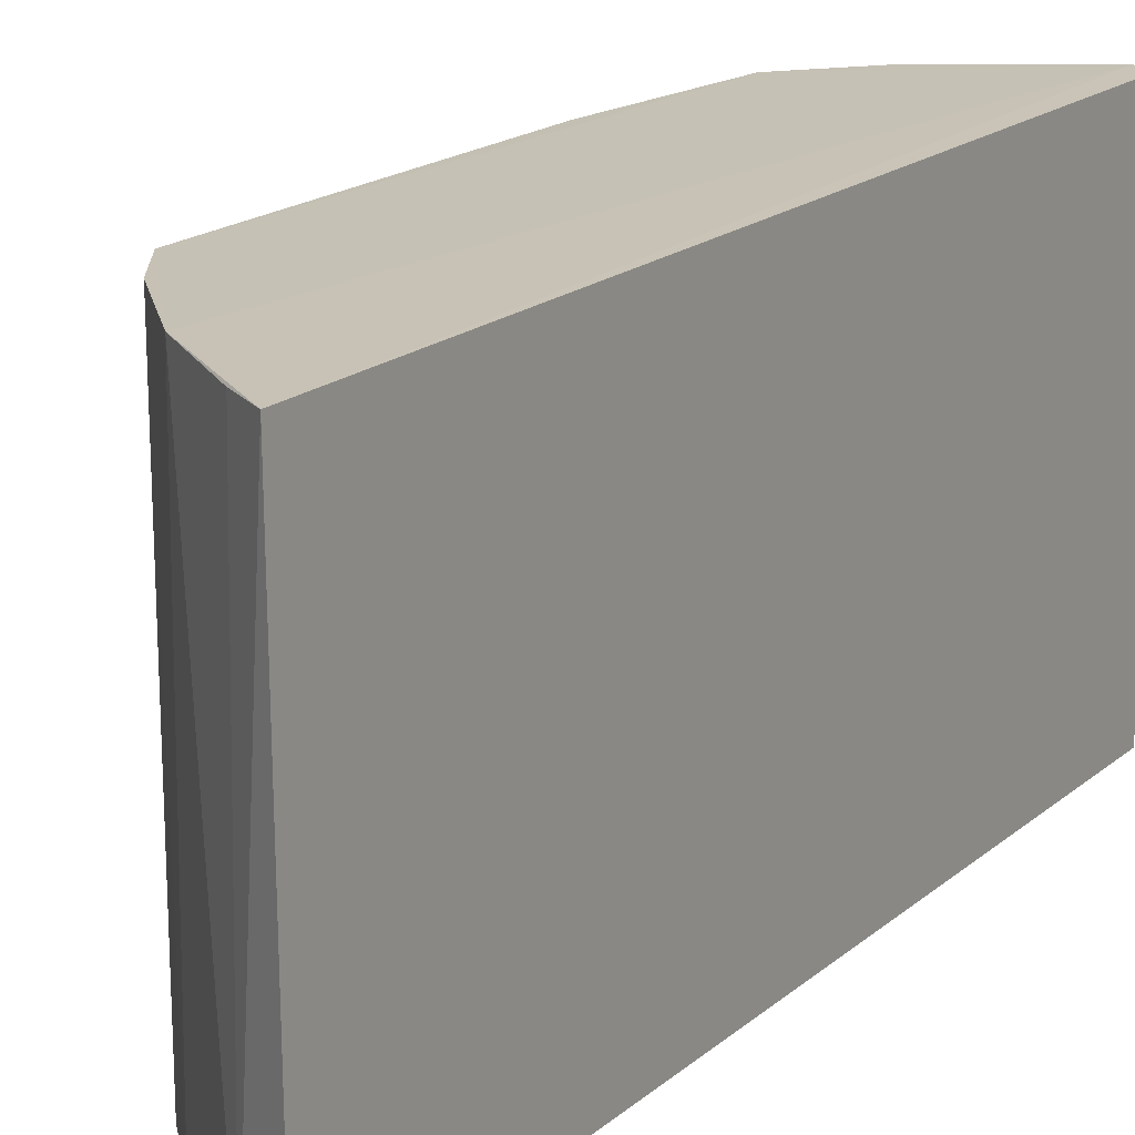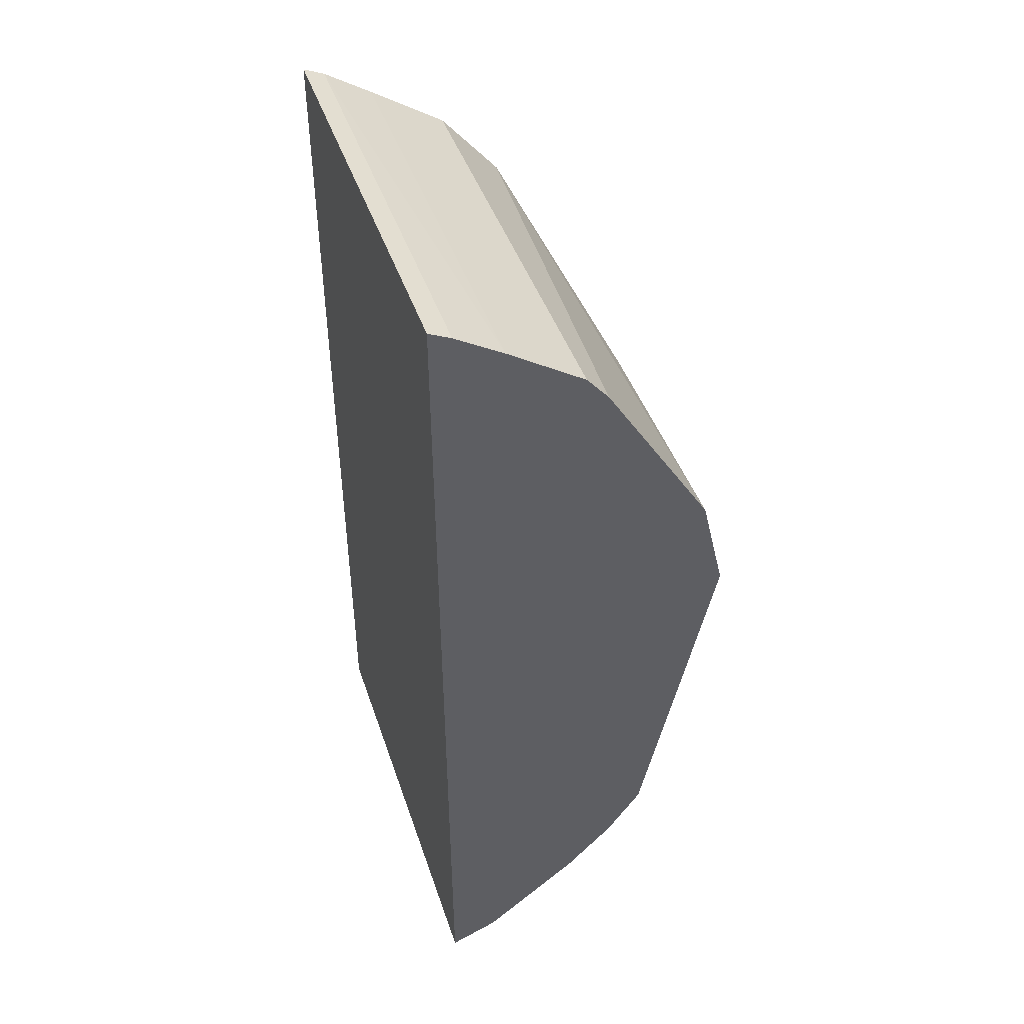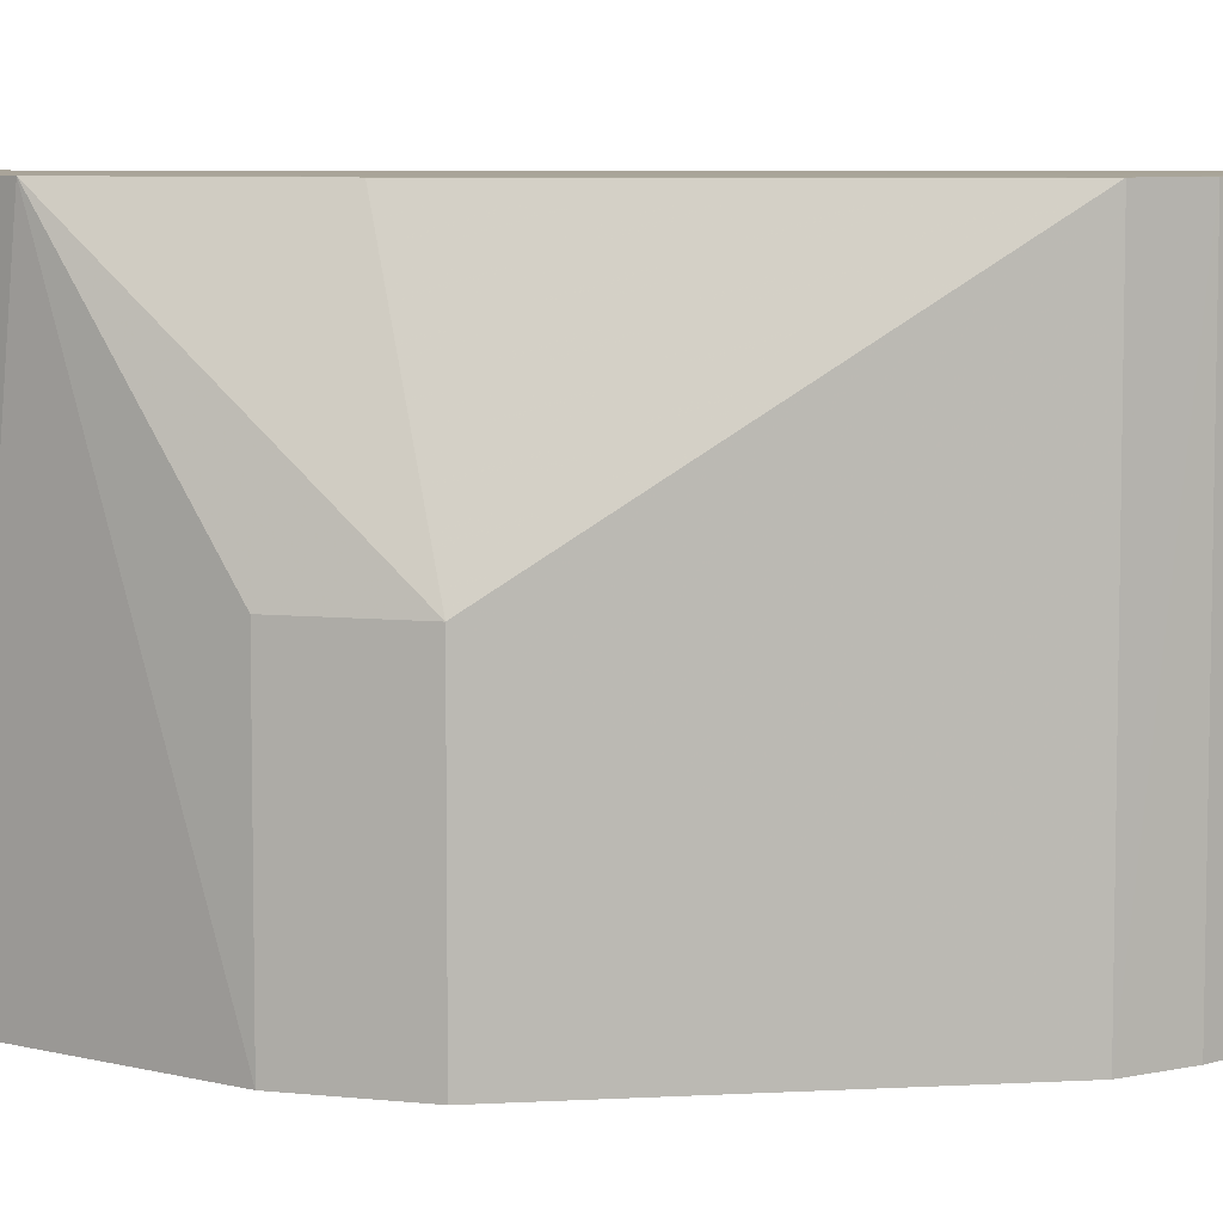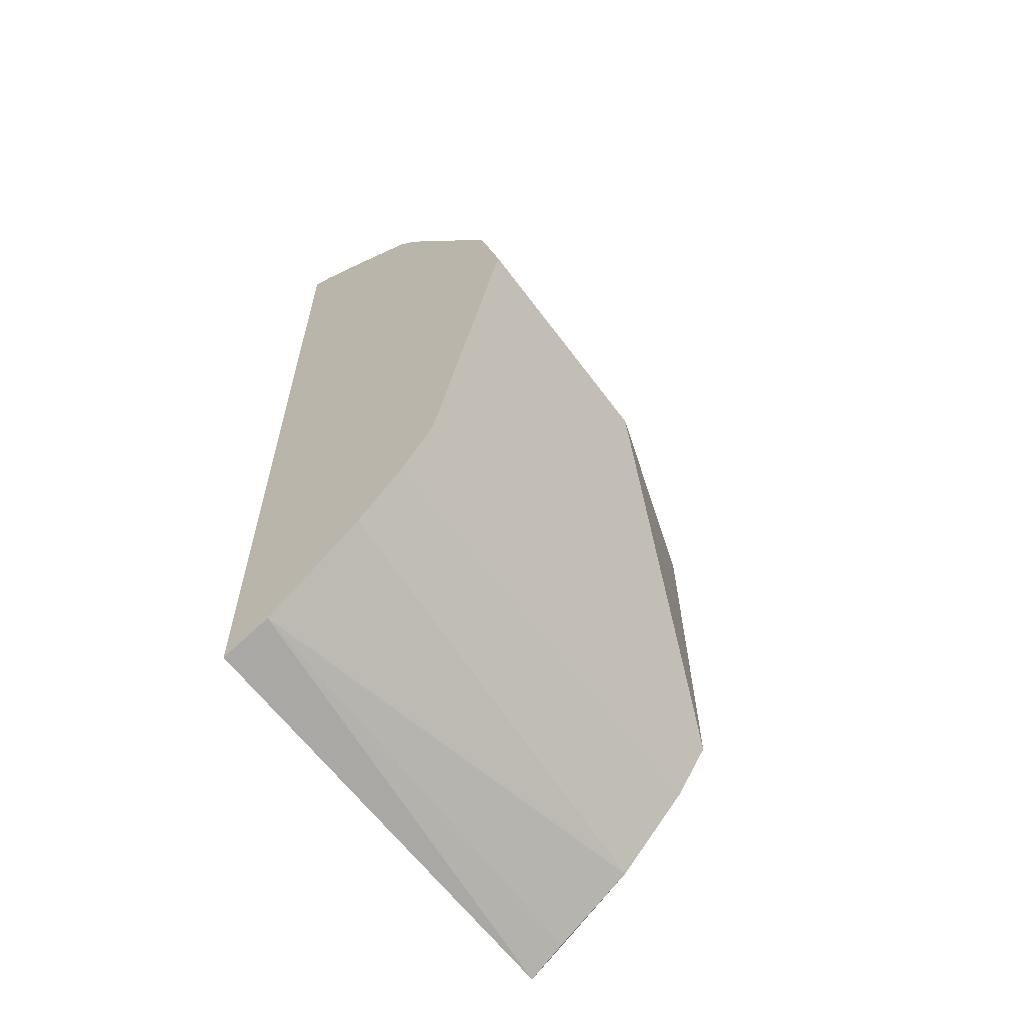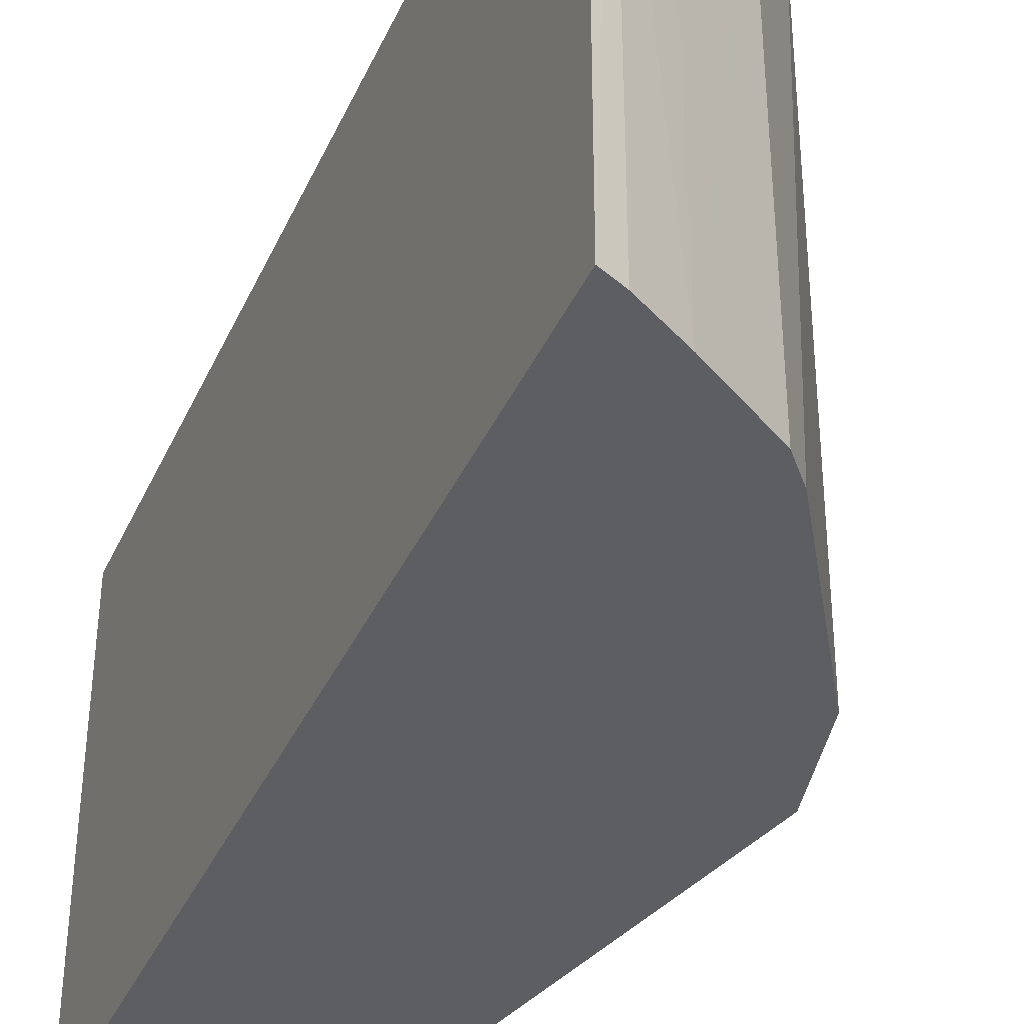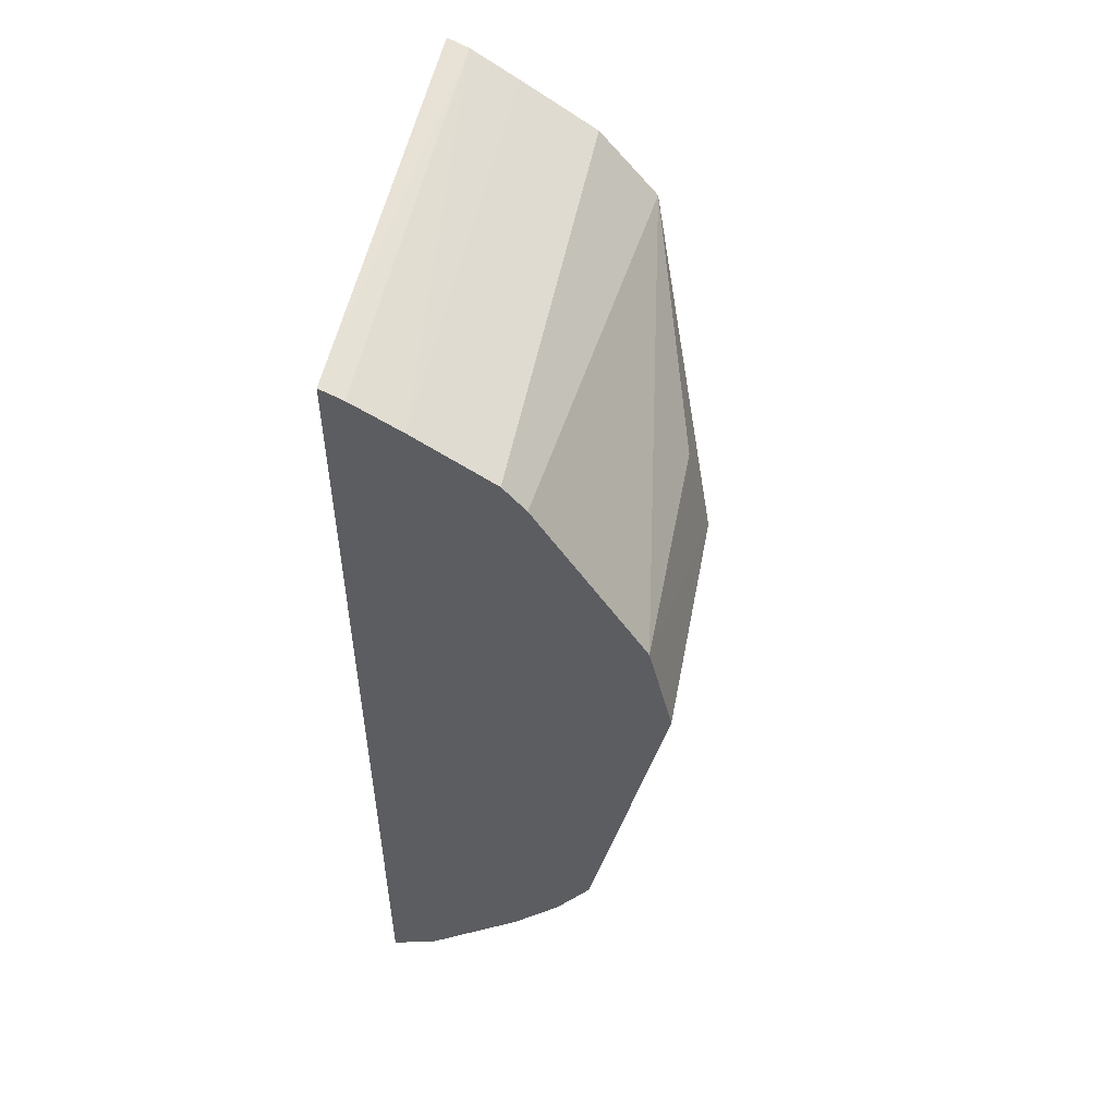
<metadata>
{"format":"obj","ext":"obj","renderer":"f3d","projection":"perspective","resolution":1024,"background":"white","views":[{"elev":18.8,"azim":33.3,"up":"+Z"},{"elev":43.5,"azim":162.0,"up":"+Y"},{"elev":7.2,"azim":-86.5,"up":"+Z"},{"elev":-62.0,"azim":-143.6,"up":"+Y"},{"elev":-38.1,"azim":157.2,"up":"+Z"},{"elev":51.2,"azim":-169.2,"up":"+Y"}]}
</metadata>
<code>
v -0.1781 -0.2605 0.2652
v -0.1775 -0.2593 0.007568
v -0.1749 0.2555 0.007572
v -0.1757 0.2554 0.265
v -0.3439 0.03817 0.007574
v -0.3028 -0.1492 0.007541
v -0.3016 0.06459 0.2649
v -0.291 0.1666 0.2652
v -0.2572 -0.2042 0.007571
v -0.3024 -0.1491 0.2651
v -0.2573 0.2063 0.007576
v -0.3438 0.03815 0.1439
v -0.1876 0.2501 0.2653
v -0.2042 -0.2479 0.007546
v -0.2425 -0.2177 0.2654
v -0.2835 -0.1768 0.2651
v -0.3303 0.09449 0.007547
v -0.2573 0.2063 0.2652
v -0.2143 0.2338 0.007576
v -0.199 -0.2473 0.2644
v -0.2836 -0.1768 0.007576
v -0.2697 0.1916 0.007576
v -0.3301 0.09442 0.1439
v -0.1874 0.2497 0.007571
v -0.2143 0.2337 0.2652
f 1 2 3
f 1 3 4
f 10 8 7
f 12 7 8
f 12 10 7
f 12 5 6
f 12 6 10
f 13 1 4
f 13 4 3
f 14 2 1
f 14 9 6
f 14 3 2
f 15 1 13
f 15 13 8
f 15 8 10
f 15 9 14
f 16 10 6
f 16 15 10
f 16 9 15
f 17 5 12
f 17 6 5
f 17 14 6
f 18 11 8
f 18 8 13
f 19 11 18
f 20 15 14
f 20 14 1
f 20 1 15
f 21 16 6
f 21 6 9
f 21 9 16
f 22 17 8
f 22 8 11
f 22 11 17
f 23 17 12
f 23 12 8
f 23 8 17
f 24 19 13
f 24 13 3
f 24 11 19
f 24 17 11
f 24 3 14
f 24 14 17
f 25 19 18
f 25 18 13
f 25 13 19

</code>
